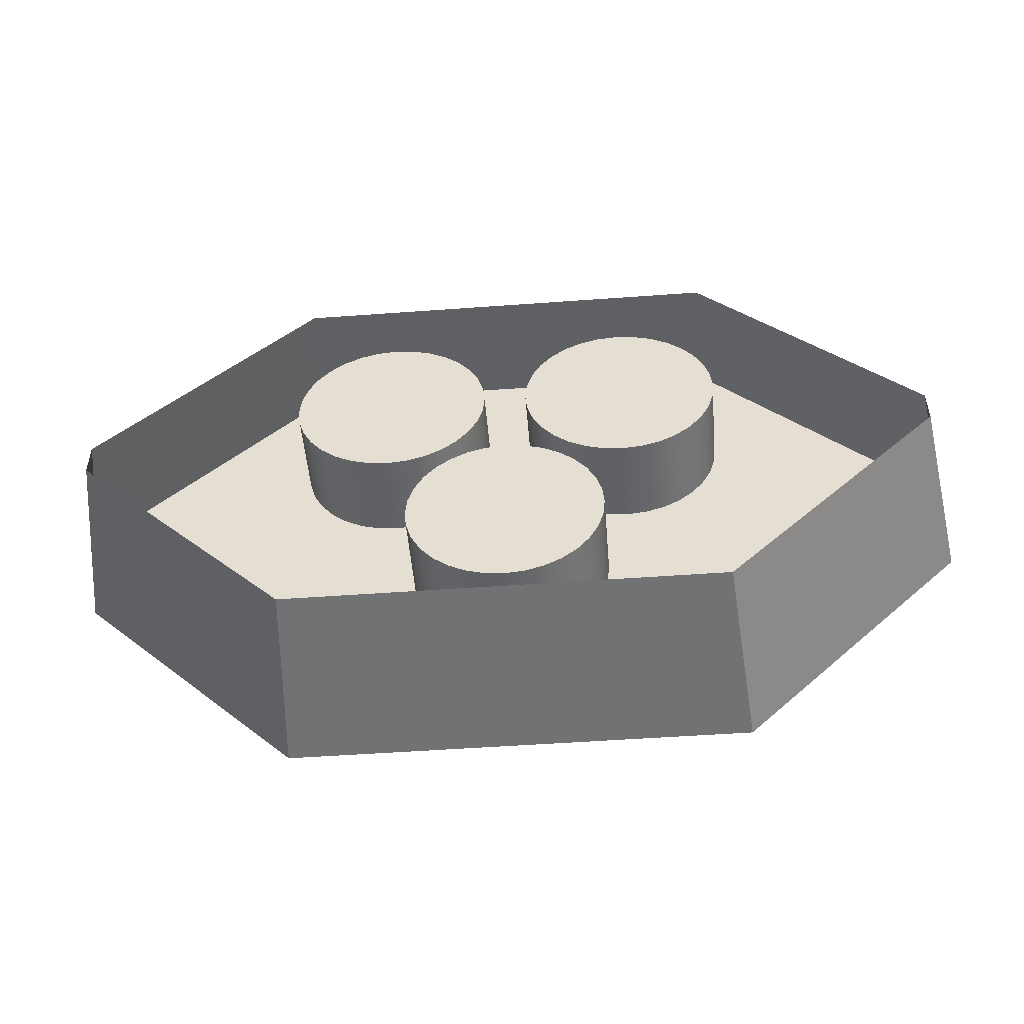
<metadata>
{"format":"obj","ext":"obj","renderer":"f3d","projection":"perspective","resolution":1024,"background":"white","views":[{"elev":-50.4,"azim":-175.4,"up":"+Y"}]}
</metadata>
<code>
o Fighter_Core.001_Cube.031
v -0.1064 -0.1168 0.7349
v -0.2144 -0.008784 0.7349
v -0.2144 0.008784 0.7349
v -0.1064 0.1168 0.7349
v 0.2144 -0.008784 0.7349
v 0.1064 -0.1168 0.7349
v 0.1064 0.1168 0.7349
v 0.2144 0.008784 0.7349
v -0.1065 -0.1066 0.8325
v -0.2116 -0.00156 0.8325
v -0.2116 0.00156 0.8325
v -0.1065 0.1066 0.8325
v 0.2116 -0.00156 0.8325
v 0.1065 -0.1066 0.8325
v 0.1065 0.1066 0.8325
v 0.2116 0.00156 0.8325
v -0.1144 -0.1257 0.8325
v -0.2306 -0.009451 0.8325
v -0.2306 0.009451 0.8325
v -0.1144 0.1257 0.8325
v 0.2306 -0.009451 0.8325
v 0.1144 -0.1257 0.8325
v 0.1144 0.1257 0.8325
v 0.2306 0.009451 0.8325
v -0.1065 -0.1066 0.7847
v -0.2116 -0.00156 0.7847
v -0.2116 0.00156 0.7847
v -0.1065 0.1066 0.7847
v 0.2116 -0.00156 0.7847
v 0.1065 -0.1066 0.7847
v 0.1065 0.1066 0.7847
v 0.2116 0.00156 0.7847
v 0 -0.002383 0.7411
v 0 -0.002383 0.8397
v 0.009614 -0.00333 0.7411
v 0.009614 -0.00333 0.8397
v 0.01886 -0.006135 0.7411
v 0.01886 -0.006135 0.8397
v 0.02738 -0.01069 0.7411
v 0.02738 -0.01069 0.8397
v 0.03485 -0.01682 0.7411
v 0.03485 -0.01682 0.8397
v 0.04098 -0.02429 0.7411
v 0.04098 -0.02429 0.8397
v 0.04553 -0.03281 0.7411
v 0.04553 -0.03281 0.8397
v 0.04834 -0.04205 0.7411
v 0.04834 -0.04205 0.8397
v 0.04928 -0.05167 0.7411
v 0.04928 -0.05167 0.8397
v 0.04834 -0.06128 0.7411
v 0.04834 -0.06128 0.8397
v 0.04553 -0.07052 0.7411
v 0.04553 -0.07052 0.8397
v 0.04098 -0.07904 0.7411
v 0.04098 -0.07904 0.8397
v 0.03485 -0.08651 0.7411
v 0.03485 -0.08651 0.8397
v 0.02738 -0.09264 0.7411
v 0.02738 -0.09264 0.8397
v 0.01886 -0.0972 0.7411
v 0.01886 -0.0972 0.8397
v 0.009614 -0.1 0.7411
v 0.009614 -0.1 0.8397
v 0 -0.1009 0.7411
v 0 -0.1009 0.8397
v -0.009614 -0.1 0.7411
v -0.009614 -0.1 0.8397
v -0.01886 -0.0972 0.7411
v -0.01886 -0.0972 0.8397
v -0.02738 -0.09264 0.7411
v -0.02738 -0.09264 0.8397
v -0.03485 -0.08651 0.7411
v -0.03485 -0.08651 0.8397
v -0.04098 -0.07904 0.7411
v -0.04098 -0.07904 0.8397
v -0.04553 -0.07052 0.7411
v -0.04553 -0.07052 0.8397
v -0.04834 -0.06128 0.7411
v -0.04834 -0.06128 0.8397
v -0.04928 -0.05167 0.7411
v -0.04928 -0.05167 0.8397
v -0.04834 -0.04205 0.7411
v -0.04834 -0.04205 0.8397
v -0.04553 -0.03281 0.7411
v -0.04553 -0.03281 0.8397
v -0.04098 -0.02429 0.7411
v -0.04098 -0.02429 0.8397
v -0.03485 -0.01682 0.7411
v -0.03485 -0.01682 0.8397
v -0.02738 -0.01069 0.7411
v -0.02738 -0.01069 0.8397
v -0.01886 -0.006135 0.7411
v -0.01886 -0.006135 0.8397
v -0.009614 -0.00333 0.7411
v -0.009614 -0.00333 0.8397
v 0.007032 -0.01631 0.8397
v -0 -0.01562 0.8397
v 0.01379 -0.01837 0.8397
v 0.02002 -0.0217 0.8397
v 0.02549 -0.02618 0.8397
v 0.02997 -0.03164 0.8397
v 0.0333 -0.03787 0.8397
v 0.03535 -0.04463 0.8397
v 0.03604 -0.05167 0.8397
v 0.03535 -0.0587 0.8397
v 0.0333 -0.06546 0.8397
v 0.02997 -0.07169 0.8397
v 0.02549 -0.07715 0.8397
v 0.02002 -0.08163 0.8397
v 0.01379 -0.08496 0.8397
v 0.007032 -0.08701 0.8397
v -0 -0.08771 0.8397
v -0.007032 -0.08701 0.8397
v -0.01379 -0.08496 0.8397
v -0.02002 -0.08163 0.8397
v -0.02549 -0.07715 0.8397
v -0.02997 -0.07169 0.8397
v -0.0333 -0.06546 0.8397
v -0.03535 -0.0587 0.8397
v -0.03604 -0.05167 0.8397
v -0.03535 -0.04463 0.8397
v -0.0333 -0.03787 0.8397
v -0.02997 -0.03164 0.8397
v -0.02549 -0.02618 0.8397
v -0.02002 -0.0217 0.8397
v -0.01379 -0.01837 0.8397
v -0.007032 -0.01631 0.8397
v 0.007032 -0.01631 0.804
v -0 -0.01562 0.804
v 0.01379 -0.01837 0.804
v 0.02002 -0.0217 0.804
v 0.02549 -0.02618 0.804
v 0.02997 -0.03164 0.804
v 0.0333 -0.03787 0.804
v 0.03535 -0.04463 0.804
v 0.03604 -0.05167 0.804
v 0.03535 -0.0587 0.804
v 0.0333 -0.06546 0.804
v 0.02997 -0.07169 0.804
v 0.02549 -0.07715 0.804
v 0.02002 -0.08163 0.804
v 0.01379 -0.08496 0.804
v 0.007032 -0.08701 0.804
v -0 -0.08771 0.804
v -0.007032 -0.08701 0.804
v -0.01379 -0.08496 0.804
v -0.02002 -0.08163 0.804
v -0.02549 -0.07715 0.804
v -0.02997 -0.07169 0.804
v -0.0333 -0.06546 0.804
v -0.03535 -0.0587 0.804
v -0.03604 -0.05167 0.804
v -0.03535 -0.04463 0.804
v -0.0333 -0.03787 0.804
v -0.02997 -0.03164 0.804
v -0.02549 -0.02618 0.804
v -0.02002 -0.0217 0.804
v -0.01379 -0.01837 0.804
v -0.007032 -0.01631 0.804
v 0.06 0.08779 0.7411
v 0.06 0.08779 0.8397
v 0.06961 0.08685 0.7411
v 0.06961 0.08685 0.8397
v 0.07886 0.08404 0.7411
v 0.07886 0.08404 0.8397
v 0.08738 0.07949 0.7411
v 0.08738 0.07949 0.8397
v 0.09485 0.07336 0.7411
v 0.09485 0.07336 0.8397
v 0.101 0.06589 0.7411
v 0.101 0.06589 0.8397
v 0.1055 0.05737 0.7411
v 0.1055 0.05737 0.8397
v 0.1083 0.04813 0.7411
v 0.1083 0.04813 0.8397
v 0.1093 0.03851 0.7411
v 0.1093 0.03851 0.8397
v 0.1083 0.0289 0.7411
v 0.1083 0.0289 0.8397
v 0.1055 0.01965 0.7411
v 0.1055 0.01965 0.8397
v 0.101 0.01113 0.7411
v 0.101 0.01113 0.8397
v 0.09485 0.003665 0.7411
v 0.09485 0.003665 0.8397
v 0.08738 -0.002463 0.7411
v 0.08738 -0.002463 0.8397
v 0.07886 -0.007018 0.7411
v 0.07886 -0.007018 0.8397
v 0.06961 -0.009822 0.7411
v 0.06961 -0.009822 0.8397
v 0.06 -0.01077 0.7411
v 0.06 -0.01077 0.8397
v 0.05039 -0.009822 0.7411
v 0.05039 -0.009822 0.8397
v 0.04114 -0.007018 0.7411
v 0.04114 -0.007018 0.8397
v 0.03262 -0.002463 0.7411
v 0.03262 -0.002463 0.8397
v 0.02515 0.003665 0.7411
v 0.02515 0.003665 0.8397
v 0.01902 0.01113 0.7411
v 0.01902 0.01113 0.8397
v 0.01447 0.01965 0.7411
v 0.01447 0.01965 0.8397
v 0.01167 0.0289 0.7411
v 0.01167 0.0289 0.8397
v 0.01072 0.03851 0.7411
v 0.01072 0.03851 0.8397
v 0.01167 0.04813 0.7411
v 0.01167 0.04813 0.8397
v 0.01447 0.05737 0.7411
v 0.01447 0.05737 0.8397
v 0.01902 0.06589 0.7411
v 0.01902 0.06589 0.8397
v 0.02515 0.07336 0.7411
v 0.02515 0.07336 0.8397
v 0.03262 0.07949 0.7411
v 0.03262 0.07949 0.8397
v 0.04114 0.08404 0.7411
v 0.04114 0.08404 0.8397
v 0.05039 0.08685 0.7411
v 0.05039 0.08685 0.8397
v 0.06703 0.07386 0.8397
v 0.06 0.07455 0.8397
v 0.07379 0.07181 0.8397
v 0.08002 0.06848 0.8397
v 0.08549 0.064 0.8397
v 0.08997 0.05854 0.8397
v 0.0933 0.05231 0.8397
v 0.09535 0.04554 0.8397
v 0.09604 0.03851 0.8397
v 0.09535 0.03148 0.8397
v 0.0933 0.02472 0.8397
v 0.08997 0.01849 0.8397
v 0.08549 0.01303 0.8397
v 0.08002 0.008544 0.8397
v 0.07379 0.005214 0.8397
v 0.06703 0.003162 0.8397
v 0.06 0.00247 0.8397
v 0.05297 0.003162 0.8397
v 0.04621 0.005214 0.8397
v 0.03998 0.008544 0.8397
v 0.03451 0.01303 0.8397
v 0.03003 0.01849 0.8397
v 0.0267 0.02472 0.8397
v 0.02465 0.03148 0.8397
v 0.02396 0.03851 0.8397
v 0.02465 0.04554 0.8397
v 0.0267 0.05231 0.8397
v 0.03003 0.05854 0.8397
v 0.03451 0.064 0.8397
v 0.03998 0.06848 0.8397
v 0.04621 0.07181 0.8397
v 0.05297 0.07386 0.8397
v 0.06703 0.07386 0.804
v 0.06 0.07455 0.804
v 0.07379 0.07181 0.804
v 0.08002 0.06848 0.804
v 0.08549 0.064 0.804
v 0.08997 0.05854 0.804
v 0.0933 0.05231 0.804
v 0.09535 0.04554 0.804
v 0.09604 0.03851 0.804
v 0.09535 0.03148 0.804
v 0.0933 0.02472 0.804
v 0.08997 0.01849 0.804
v 0.08549 0.01303 0.804
v 0.08002 0.008544 0.804
v 0.07379 0.005214 0.804
v 0.06703 0.003162 0.804
v 0.06 0.00247 0.804
v 0.05297 0.003162 0.804
v 0.04621 0.005214 0.804
v 0.03998 0.008544 0.804
v 0.03451 0.01303 0.804
v 0.03003 0.01849 0.804
v 0.0267 0.02472 0.804
v 0.02465 0.03148 0.804
v 0.02396 0.03851 0.804
v 0.02465 0.04554 0.804
v 0.0267 0.05231 0.804
v 0.03003 0.05854 0.804
v 0.03451 0.064 0.804
v 0.03998 0.06848 0.804
v 0.04621 0.07181 0.804
v 0.05297 0.07386 0.804
v -0.06 0.08779 0.7411
v -0.06 0.08779 0.8397
v -0.05039 0.08685 0.7411
v -0.05039 0.08685 0.8397
v -0.04114 0.08404 0.7411
v -0.04114 0.08404 0.8397
v -0.03262 0.07949 0.7411
v -0.03262 0.07949 0.8397
v -0.02515 0.07336 0.7411
v -0.02515 0.07336 0.8397
v -0.01902 0.06589 0.7411
v -0.01902 0.06589 0.8397
v -0.01447 0.05737 0.7411
v -0.01447 0.05737 0.8397
v -0.01167 0.04813 0.7411
v -0.01167 0.04813 0.8397
v -0.01072 0.03851 0.7411
v -0.01072 0.03851 0.8397
v -0.01167 0.0289 0.7411
v -0.01167 0.0289 0.8397
v -0.01447 0.01965 0.7411
v -0.01447 0.01965 0.8397
v -0.01902 0.01113 0.7411
v -0.01902 0.01113 0.8397
v -0.02515 0.003665 0.7411
v -0.02515 0.003665 0.8397
v -0.03262 -0.002463 0.7411
v -0.03262 -0.002463 0.8397
v -0.04114 -0.007018 0.7411
v -0.04114 -0.007018 0.8397
v -0.05039 -0.009822 0.7411
v -0.05039 -0.009822 0.8397
v -0.06 -0.01077 0.7411
v -0.06 -0.01077 0.8397
v -0.06961 -0.009822 0.7411
v -0.06961 -0.009822 0.8397
v -0.07886 -0.007018 0.7411
v -0.07886 -0.007018 0.8397
v -0.08738 -0.002463 0.7411
v -0.08738 -0.002463 0.8397
v -0.09485 0.003665 0.7411
v -0.09485 0.003665 0.8397
v -0.101 0.01113 0.7411
v -0.101 0.01113 0.8397
v -0.1055 0.01965 0.7411
v -0.1055 0.01965 0.8397
v -0.1083 0.0289 0.7411
v -0.1083 0.0289 0.8397
v -0.1093 0.03851 0.7411
v -0.1093 0.03851 0.8397
v -0.1083 0.04813 0.7411
v -0.1083 0.04813 0.8397
v -0.1055 0.05737 0.7411
v -0.1055 0.05737 0.8397
v -0.101 0.06589 0.7411
v -0.101 0.06589 0.8397
v -0.09485 0.07336 0.7411
v -0.09485 0.07336 0.8397
v -0.08738 0.07949 0.7411
v -0.08738 0.07949 0.8397
v -0.07886 0.08404 0.7411
v -0.07886 0.08404 0.8397
v -0.06961 0.08685 0.7411
v -0.06961 0.08685 0.8397
v -0.05297 0.07386 0.8397
v -0.06 0.07455 0.8397
v -0.04621 0.07181 0.8397
v -0.03998 0.06848 0.8397
v -0.03451 0.064 0.8397
v -0.03003 0.05854 0.8397
v -0.0267 0.05231 0.8397
v -0.02465 0.04554 0.8397
v -0.02396 0.03851 0.8397
v -0.02465 0.03148 0.8397
v -0.0267 0.02472 0.8397
v -0.03003 0.01849 0.8397
v -0.03451 0.01303 0.8397
v -0.03998 0.008544 0.8397
v -0.04621 0.005214 0.8397
v -0.05297 0.003162 0.8397
v -0.06 0.00247 0.8397
v -0.06703 0.003162 0.8397
v -0.07379 0.005214 0.8397
v -0.08002 0.008544 0.8397
v -0.08549 0.01303 0.8397
v -0.08997 0.01849 0.8397
v -0.0933 0.02472 0.8397
v -0.09535 0.03148 0.8397
v -0.09604 0.03851 0.8397
v -0.09535 0.04554 0.8397
v -0.0933 0.05231 0.8397
v -0.08997 0.05854 0.8397
v -0.08549 0.064 0.8397
v -0.08002 0.06848 0.8397
v -0.07379 0.07181 0.8397
v -0.06703 0.07386 0.8397
v -0.05297 0.07386 0.804
v -0.06 0.07455 0.804
v -0.04621 0.07181 0.804
v -0.03998 0.06848 0.804
v -0.03451 0.064 0.804
v -0.03003 0.05854 0.804
v -0.0267 0.05231 0.804
v -0.02465 0.04554 0.804
v -0.02396 0.03851 0.804
v -0.02465 0.03148 0.804
v -0.0267 0.02472 0.804
v -0.03003 0.01849 0.804
v -0.03451 0.01303 0.804
v -0.03998 0.008544 0.804
v -0.04621 0.005214 0.804
v -0.05297 0.003162 0.804
v -0.06 0.00247 0.804
v -0.06703 0.003162 0.804
v -0.07379 0.005214 0.804
v -0.08002 0.008544 0.804
v -0.08549 0.01303 0.804
v -0.08997 0.01849 0.804
v -0.0933 0.02472 0.804
v -0.09535 0.03148 0.804
v -0.09604 0.03851 0.804
v -0.09535 0.04554 0.804
v -0.0933 0.05231 0.804
v -0.08997 0.05854 0.804
v -0.08549 0.064 0.804
v -0.08002 0.06848 0.804
v -0.07379 0.07181 0.804
v -0.06703 0.07386 0.804
f 8 23 24
f 16 29 13
f 3 20 4
f 8 21 5
f 6 17 1
f 5 22 6
f 2 17 18
f 4 23 7
f 2 19 3
f 10 17 9
f 12 19 11
f 14 21 13
f 16 23 15
f 9 22 14
f 11 18 10
f 16 21 24
f 15 20 12
f 27 26 25
f 14 25 9
f 13 30 14
f 9 26 10
f 12 31 15
f 10 27 11
f 15 32 16
f 11 28 12
f 34 35 33
f 36 37 35
f 38 39 37
f 40 41 39
f 42 43 41
f 44 45 43
f 45 48 47
f 48 49 47
f 50 51 49
f 52 53 51
f 54 55 53
f 56 57 55
f 58 59 57
f 60 61 59
f 62 63 61
f 64 65 63
f 66 67 65
f 68 69 67
f 70 71 69
f 72 73 71
f 74 75 73
f 76 77 75
f 78 79 77
f 80 81 79
f 82 83 81
f 84 85 83
f 86 87 85
f 88 89 87
f 90 91 89
f 92 93 91
f 40 101 42
f 93 96 95
f 95 34 33
f 47 63 79
f 119 152 120
f 58 110 60
f 76 119 78
f 94 128 96
f 52 105 106
f 68 115 70
f 88 123 124
f 42 102 44
f 60 111 62
f 80 119 120
f 34 97 36
f 96 98 34
f 52 107 54
f 72 115 116
f 90 124 125
f 44 103 46
f 64 111 112
f 80 121 82
f 38 97 99
f 56 107 108
f 72 117 74
f 90 126 92
f 48 103 104
f 64 113 66
f 84 121 122
f 38 100 40
f 58 108 109
f 74 118 76
f 92 127 94
f 48 105 50
f 68 113 114
f 84 123 86
f 135 131 147
f 106 139 107
f 120 153 121
f 107 140 108
f 121 154 122
f 108 141 109
f 122 155 123
f 109 142 110
f 123 156 124
f 110 143 111
f 98 129 97
f 124 157 125
f 111 144 112
f 97 131 99
f 125 158 126
f 112 145 113
f 99 132 100
f 127 158 159
f 113 146 114
f 100 133 101
f 128 159 160
f 114 147 115
f 102 133 134
f 98 160 130
f 115 148 116
f 102 135 103
f 116 149 117
f 103 136 104
f 117 150 118
f 104 137 105
f 118 151 119
f 105 138 106
f 162 163 161
f 164 165 163
f 166 167 165
f 168 169 167
f 170 171 169
f 172 173 171
f 174 175 173
f 176 177 175
f 178 179 177
f 180 181 179
f 182 183 181
f 184 185 183
f 186 187 185
f 188 189 187
f 190 191 189
f 192 193 191
f 193 196 195
f 195 198 197
f 198 199 197
f 200 201 199
f 202 203 201
f 203 206 205
f 206 207 205
f 208 209 207
f 210 211 209
f 212 213 211
f 214 215 213
f 216 217 215
f 218 219 217
f 220 221 219
f 168 229 170
f 222 223 221
f 224 161 223
f 191 207 223
f 247 280 248
f 188 237 238
f 206 246 247
f 222 256 224
f 180 233 234
f 198 242 243
f 214 252 216
f 170 230 172
f 190 238 239
f 206 248 208
f 164 226 225
f 224 226 162
f 182 234 235
f 198 244 200
f 216 253 218
f 174 230 231
f 190 240 192
f 208 249 210
f 166 225 227
f 182 236 184
f 202 244 245
f 220 253 254
f 174 232 176
f 192 241 194
f 210 250 212
f 166 228 168
f 186 236 237
f 204 245 246
f 222 254 255
f 176 233 178
f 194 242 196
f 212 251 214
f 283 275 267
f 234 267 235
f 248 281 249
f 235 268 236
f 249 282 250
f 236 269 237
f 250 283 251
f 237 270 238
f 251 284 252
f 238 271 239
f 226 257 225
f 252 285 253
f 239 272 240
f 225 259 227
f 253 286 254
f 240 273 241
f 227 260 228
f 255 286 287
f 241 274 242
f 229 260 261
f 256 287 288
f 242 275 243
f 229 262 230
f 256 258 226
f 243 276 244
f 230 263 231
f 244 277 245
f 231 264 232
f 245 278 246
f 232 265 233
f 246 279 247
f 233 266 234
f 290 291 289
f 292 293 291
f 294 295 293
f 296 297 295
f 298 299 297
f 300 301 299
f 302 303 301
f 304 305 303
f 306 307 305
f 308 309 307
f 310 311 309
f 312 313 311
f 314 315 313
f 316 317 315
f 318 319 317
f 320 321 319
f 322 323 321
f 324 325 323
f 326 327 325
f 328 329 327
f 330 331 329
f 332 333 331
f 334 335 333
f 336 337 335
f 338 339 337
f 340 341 339
f 342 343 341
f 344 345 343
f 346 347 345
f 348 349 347
f 296 357 298
f 349 352 351
f 351 290 289
f 303 319 335
f 375 408 376
f 316 365 366
f 334 374 375
f 350 384 352
f 308 361 362
f 324 371 326
f 342 380 344
f 300 357 358
f 316 367 318
f 334 376 336
f 292 354 353
f 352 354 290
f 308 363 310
f 326 372 328
f 346 380 381
f 302 358 359
f 318 368 320
f 336 377 338
f 294 353 355
f 310 364 312
f 328 373 330
f 348 381 382
f 304 359 360
f 320 369 322
f 338 378 340
f 294 356 296
f 312 365 314
f 330 374 332
f 350 382 383
f 304 361 306
f 322 370 324
f 342 378 379
f 411 403 395
f 362 395 363
f 376 409 377
f 363 396 364
f 377 410 378
f 365 396 397
f 378 411 379
f 365 398 366
f 379 412 380
f 366 399 367
f 354 385 353
f 380 413 381
f 367 400 368
f 353 387 355
f 381 414 382
f 368 401 369
f 355 388 356
f 382 415 383
f 369 402 370
f 356 389 357
f 384 415 416
f 370 403 371
f 357 390 358
f 384 386 354
f 371 404 372
f 358 391 359
f 372 405 373
f 359 392 360
f 373 406 374
f 360 393 361
f 374 407 375
f 361 394 362
f 8 7 23
f 16 32 29
f 3 19 20
f 8 24 21
f 6 22 17
f 5 21 22
f 2 1 17
f 4 20 23
f 2 18 19
f 10 18 17
f 12 20 19
f 14 22 21
f 16 24 23
f 9 17 22
f 11 19 18
f 16 13 21
f 15 23 20
f 25 30 31
f 30 29 31
f 29 32 31
f 31 28 25
f 28 27 25
f 14 30 25
f 13 29 30
f 9 25 26
f 12 28 31
f 10 26 27
f 15 31 32
f 11 27 28
f 34 36 35
f 36 38 37
f 38 40 39
f 40 42 41
f 42 44 43
f 44 46 45
f 45 46 48
f 48 50 49
f 50 52 51
f 52 54 53
f 54 56 55
f 56 58 57
f 58 60 59
f 60 62 61
f 62 64 63
f 64 66 65
f 66 68 67
f 68 70 69
f 70 72 71
f 72 74 73
f 74 76 75
f 76 78 77
f 78 80 79
f 80 82 81
f 82 84 83
f 84 86 85
f 86 88 87
f 88 90 89
f 90 92 91
f 92 94 93
f 40 100 101
f 93 94 96
f 95 96 34
f 95 33 35
f 35 37 39
f 39 41 47
f 41 43 47
f 43 45 47
f 47 49 51
f 51 53 55
f 55 57 63
f 57 59 63
f 59 61 63
f 63 65 67
f 67 69 71
f 71 73 79
f 73 75 79
f 75 77 79
f 79 81 83
f 83 85 87
f 87 89 95
f 89 91 95
f 91 93 95
f 95 35 47
f 35 39 47
f 47 51 63
f 51 55 63
f 63 67 79
f 67 71 79
f 79 83 95
f 83 87 95
f 95 47 79
f 119 151 152
f 58 109 110
f 76 118 119
f 94 127 128
f 52 50 105
f 68 114 115
f 88 86 123
f 42 101 102
f 60 110 111
f 80 78 119
f 34 98 97
f 96 128 98
f 52 106 107
f 72 70 115
f 90 88 124
f 44 102 103
f 64 62 111
f 80 120 121
f 38 36 97
f 56 54 107
f 72 116 117
f 90 125 126
f 48 46 103
f 64 112 113
f 84 82 121
f 38 99 100
f 58 56 108
f 74 117 118
f 92 126 127
f 48 104 105
f 68 66 113
f 84 122 123
f 131 129 159
f 129 130 159
f 130 160 159
f 159 158 157
f 157 156 155
f 155 154 151
f 154 153 151
f 153 152 151
f 151 150 149
f 149 148 151
f 148 147 151
f 147 146 145
f 145 144 143
f 143 142 139
f 142 141 139
f 141 140 139
f 139 138 135
f 138 137 135
f 137 136 135
f 135 134 131
f 134 133 131
f 133 132 131
f 159 157 131
f 157 155 131
f 147 145 139
f 145 143 139
f 155 151 131
f 151 147 131
f 139 135 147
f 106 138 139
f 120 152 153
f 107 139 140
f 121 153 154
f 108 140 141
f 122 154 155
f 109 141 142
f 123 155 156
f 110 142 143
f 98 130 129
f 124 156 157
f 111 143 144
f 97 129 131
f 125 157 158
f 112 144 145
f 99 131 132
f 127 126 158
f 113 145 146
f 100 132 133
f 128 127 159
f 114 146 147
f 102 101 133
f 98 128 160
f 115 147 148
f 102 134 135
f 116 148 149
f 103 135 136
f 117 149 150
f 104 136 137
f 118 150 151
f 105 137 138
f 162 164 163
f 164 166 165
f 166 168 167
f 168 170 169
f 170 172 171
f 172 174 173
f 174 176 175
f 176 178 177
f 178 180 179
f 180 182 181
f 182 184 183
f 184 186 185
f 186 188 187
f 188 190 189
f 190 192 191
f 192 194 193
f 193 194 196
f 195 196 198
f 198 200 199
f 200 202 201
f 202 204 203
f 203 204 206
f 206 208 207
f 208 210 209
f 210 212 211
f 212 214 213
f 214 216 215
f 216 218 217
f 218 220 219
f 220 222 221
f 168 228 229
f 222 224 223
f 224 162 161
f 223 161 163
f 163 165 167
f 167 169 171
f 171 173 167
f 173 175 167
f 175 177 179
f 179 181 175
f 181 183 175
f 183 185 187
f 187 189 183
f 189 191 183
f 191 193 195
f 195 197 199
f 199 201 207
f 201 203 207
f 203 205 207
f 207 209 211
f 211 213 207
f 213 215 207
f 215 217 219
f 219 221 223
f 223 163 167
f 191 195 199
f 215 219 207
f 219 223 207
f 223 167 191
f 167 175 191
f 175 183 191
f 191 199 207
f 247 279 280
f 188 186 237
f 206 204 246
f 222 255 256
f 180 178 233
f 198 196 242
f 214 251 252
f 170 229 230
f 190 188 238
f 206 247 248
f 164 162 226
f 224 256 226
f 182 180 234
f 198 243 244
f 216 252 253
f 174 172 230
f 190 239 240
f 208 248 249
f 166 164 225
f 182 235 236
f 202 200 244
f 220 218 253
f 174 231 232
f 192 240 241
f 210 249 250
f 166 227 228
f 186 184 236
f 204 202 245
f 222 220 254
f 176 232 233
f 194 241 242
f 212 250 251
f 259 257 258
f 258 288 287
f 287 286 283
f 286 285 283
f 285 284 283
f 283 282 279
f 282 281 279
f 281 280 279
f 279 278 277
f 277 276 279
f 276 275 279
f 275 274 271
f 274 273 271
f 273 272 271
f 271 270 267
f 270 269 267
f 269 268 267
f 267 266 263
f 266 265 263
f 265 264 263
f 263 262 261
f 261 260 263
f 260 259 263
f 259 258 283
f 258 287 283
f 283 279 275
f 275 271 267
f 267 263 259
f 259 283 267
f 234 266 267
f 248 280 281
f 235 267 268
f 249 281 282
f 236 268 269
f 250 282 283
f 237 269 270
f 251 283 284
f 238 270 271
f 226 258 257
f 252 284 285
f 239 271 272
f 225 257 259
f 253 285 286
f 240 272 273
f 227 259 260
f 255 254 286
f 241 273 274
f 229 228 260
f 256 255 287
f 242 274 275
f 229 261 262
f 256 288 258
f 243 275 276
f 230 262 263
f 244 276 277
f 231 263 264
f 245 277 278
f 232 264 265
f 246 278 279
f 233 265 266
f 290 292 291
f 292 294 293
f 294 296 295
f 296 298 297
f 298 300 299
f 300 302 301
f 302 304 303
f 304 306 305
f 306 308 307
f 308 310 309
f 310 312 311
f 312 314 313
f 314 316 315
f 316 318 317
f 318 320 319
f 320 322 321
f 322 324 323
f 324 326 325
f 326 328 327
f 328 330 329
f 330 332 331
f 332 334 333
f 334 336 335
f 336 338 337
f 338 340 339
f 340 342 341
f 342 344 343
f 344 346 345
f 346 348 347
f 348 350 349
f 296 356 357
f 349 350 352
f 351 352 290
f 351 289 291
f 291 293 295
f 295 297 299
f 299 301 295
f 301 303 295
f 303 305 307
f 307 309 311
f 311 313 315
f 315 317 319
f 319 321 323
f 323 325 327
f 327 329 331
f 331 333 327
f 333 335 327
f 335 337 339
f 339 341 335
f 341 343 335
f 343 345 347
f 347 349 351
f 351 291 295
f 303 307 311
f 311 315 303
f 315 319 303
f 319 323 335
f 323 327 335
f 343 347 351
f 351 295 303
f 335 343 351
f 351 303 335
f 375 407 408
f 316 314 365
f 334 332 374
f 350 383 384
f 308 306 361
f 324 370 371
f 342 379 380
f 300 298 357
f 316 366 367
f 334 375 376
f 292 290 354
f 352 384 354
f 308 362 363
f 326 371 372
f 346 344 380
f 302 300 358
f 318 367 368
f 336 376 377
f 294 292 353
f 310 363 364
f 328 372 373
f 348 346 381
f 304 302 359
f 320 368 369
f 338 377 378
f 294 355 356
f 312 364 365
f 330 373 374
f 350 348 382
f 304 360 361
f 322 369 370
f 342 340 378
f 387 385 386
f 386 416 415
f 415 414 411
f 414 413 411
f 413 412 411
f 411 410 409
f 409 408 411
f 408 407 411
f 407 406 405
f 405 404 407
f 404 403 407
f 403 402 401
f 401 400 403
f 400 399 403
f 399 398 395
f 398 397 395
f 397 396 395
f 395 394 393
f 393 392 395
f 392 391 395
f 391 390 389
f 389 388 391
f 388 387 391
f 387 386 411
f 386 415 411
f 411 407 403
f 403 399 395
f 395 391 387
f 387 411 395
f 362 394 395
f 376 408 409
f 363 395 396
f 377 409 410
f 365 364 396
f 378 410 411
f 365 397 398
f 379 411 412
f 366 398 399
f 354 386 385
f 380 412 413
f 367 399 400
f 353 385 387
f 381 413 414
f 368 400 401
f 355 387 388
f 382 414 415
f 369 401 402
f 356 388 389
f 384 383 415
f 370 402 403
f 357 389 390
f 384 416 386
f 371 403 404
f 358 390 391
f 372 404 405
f 359 391 392
f 373 405 406
f 360 392 393
f 374 406 407
f 361 393 394

</code>
